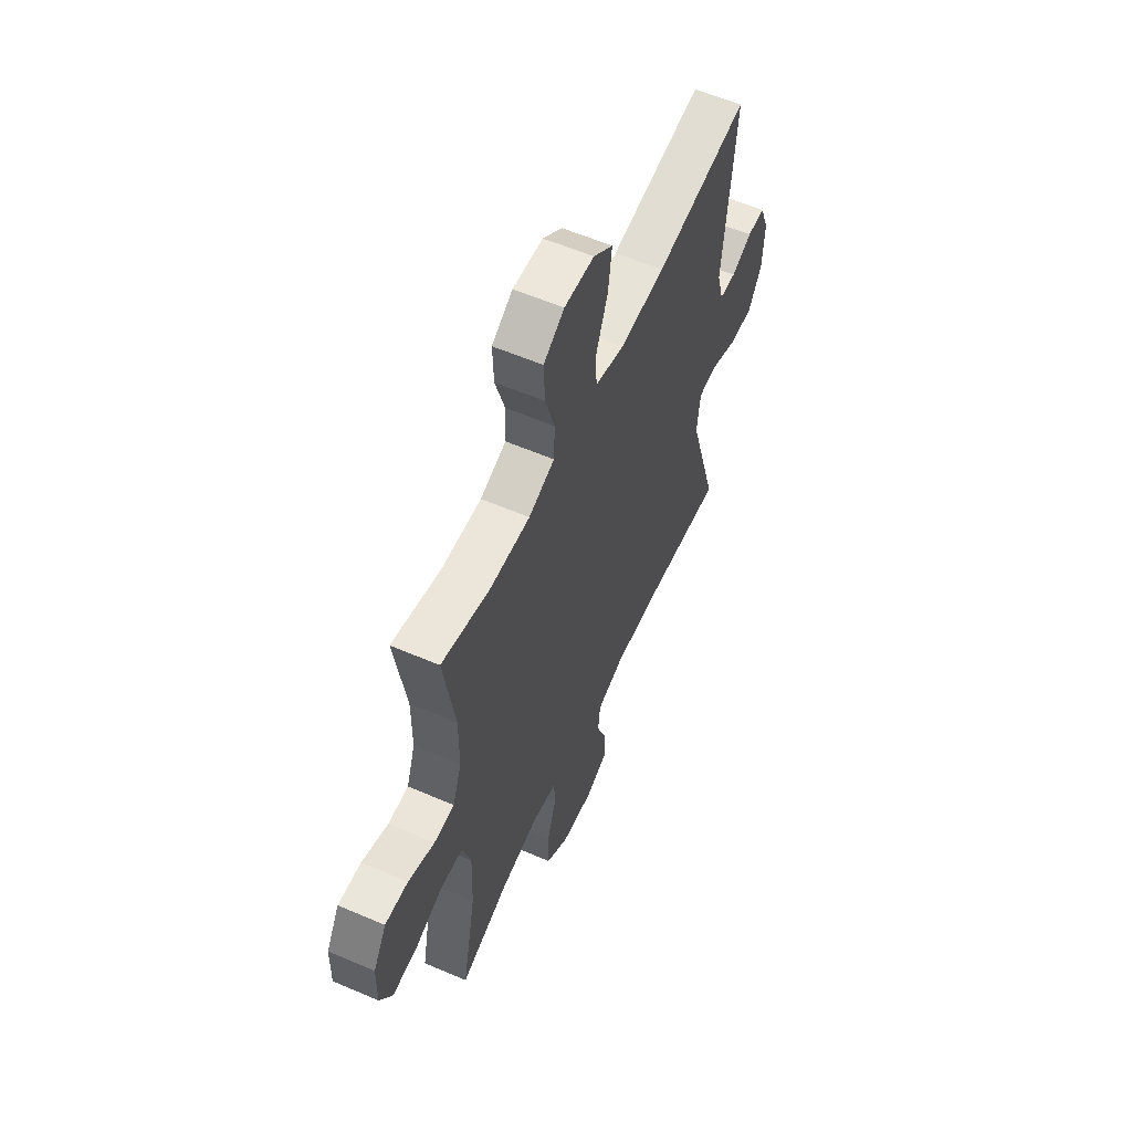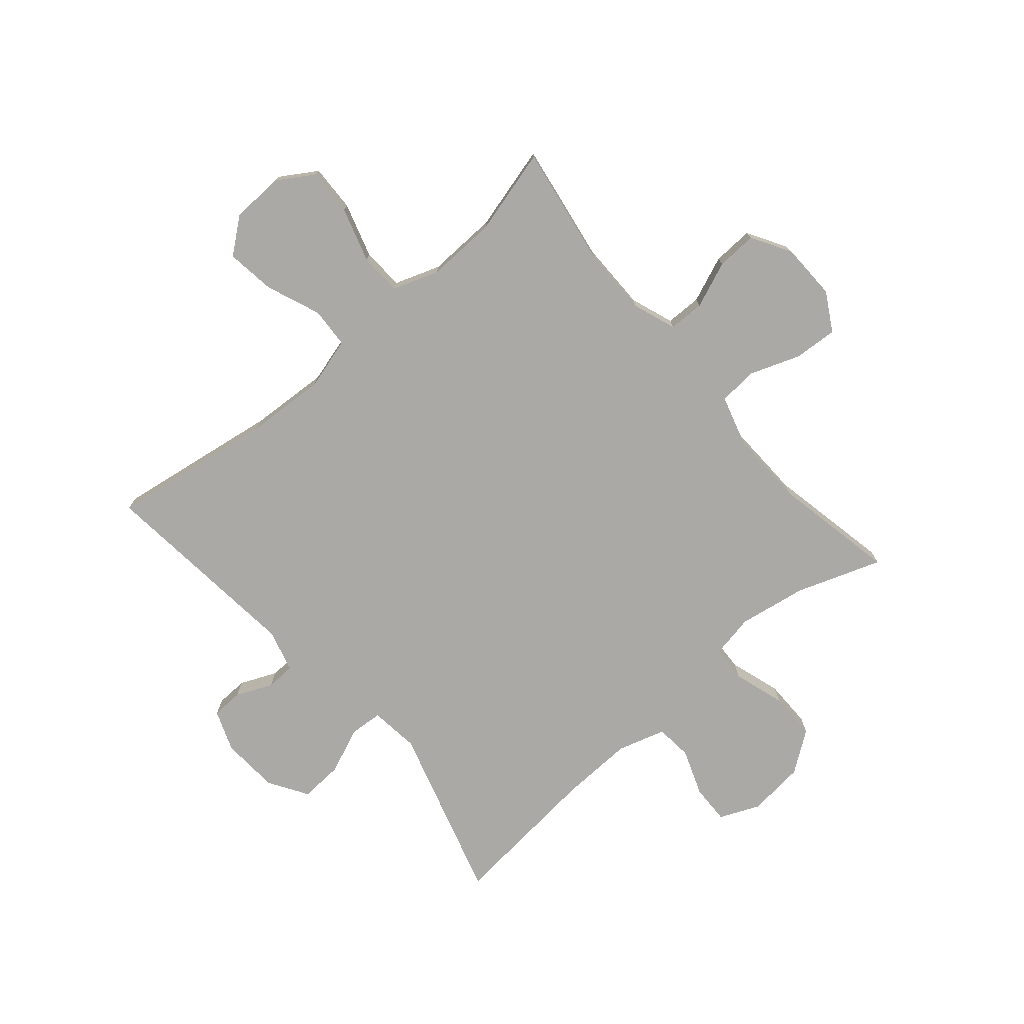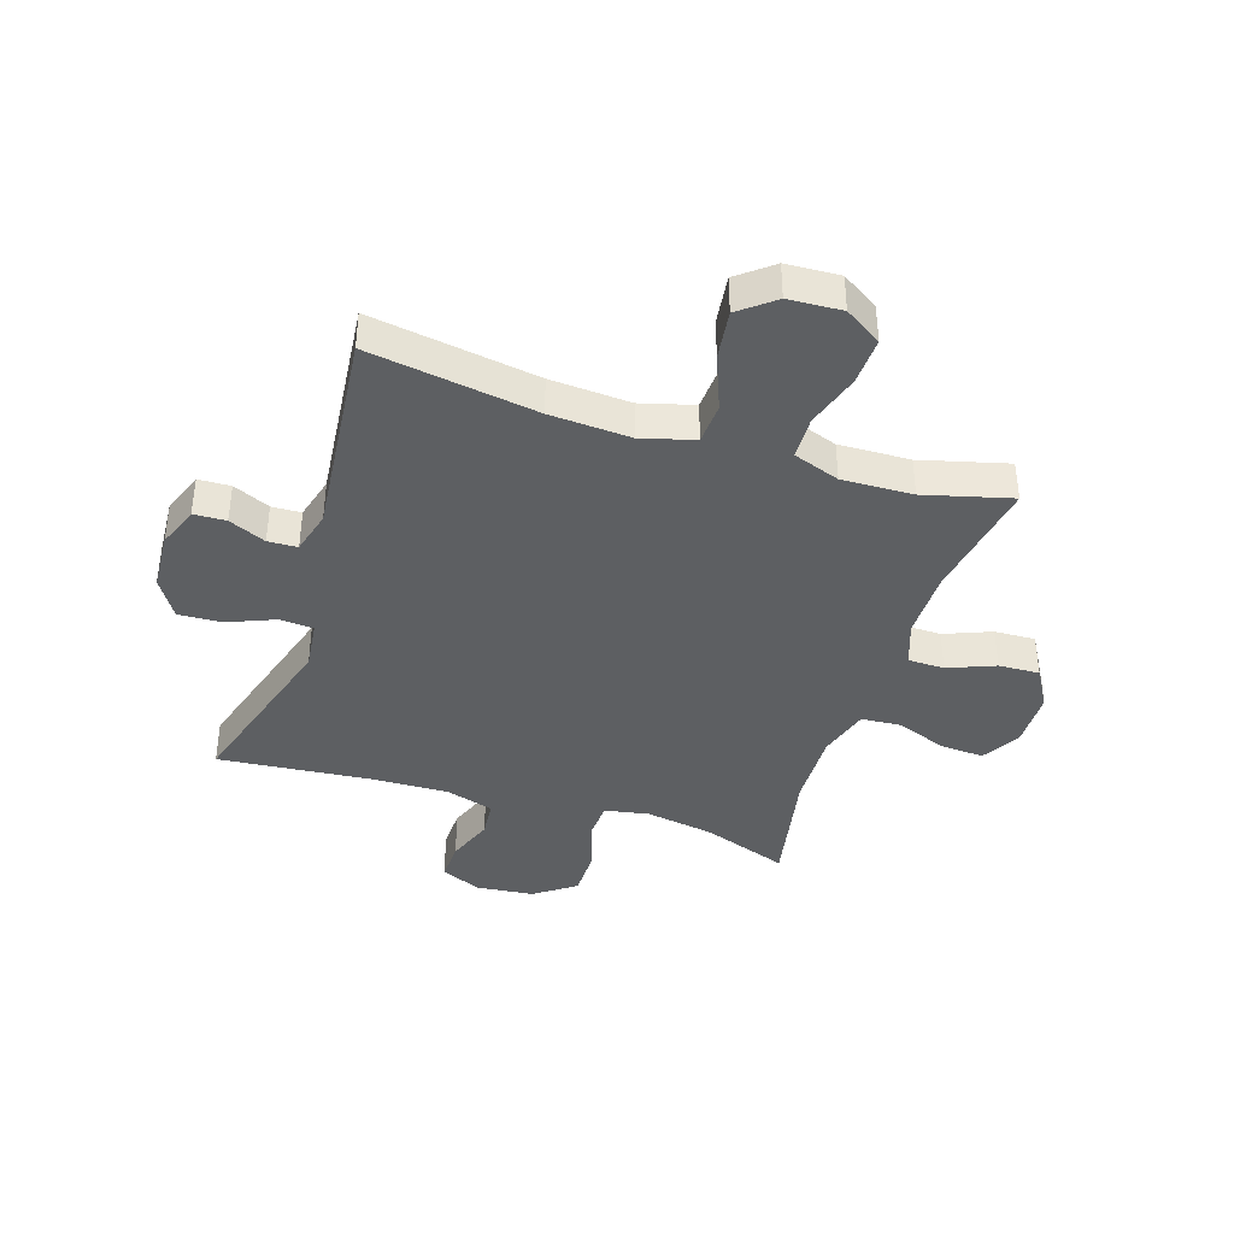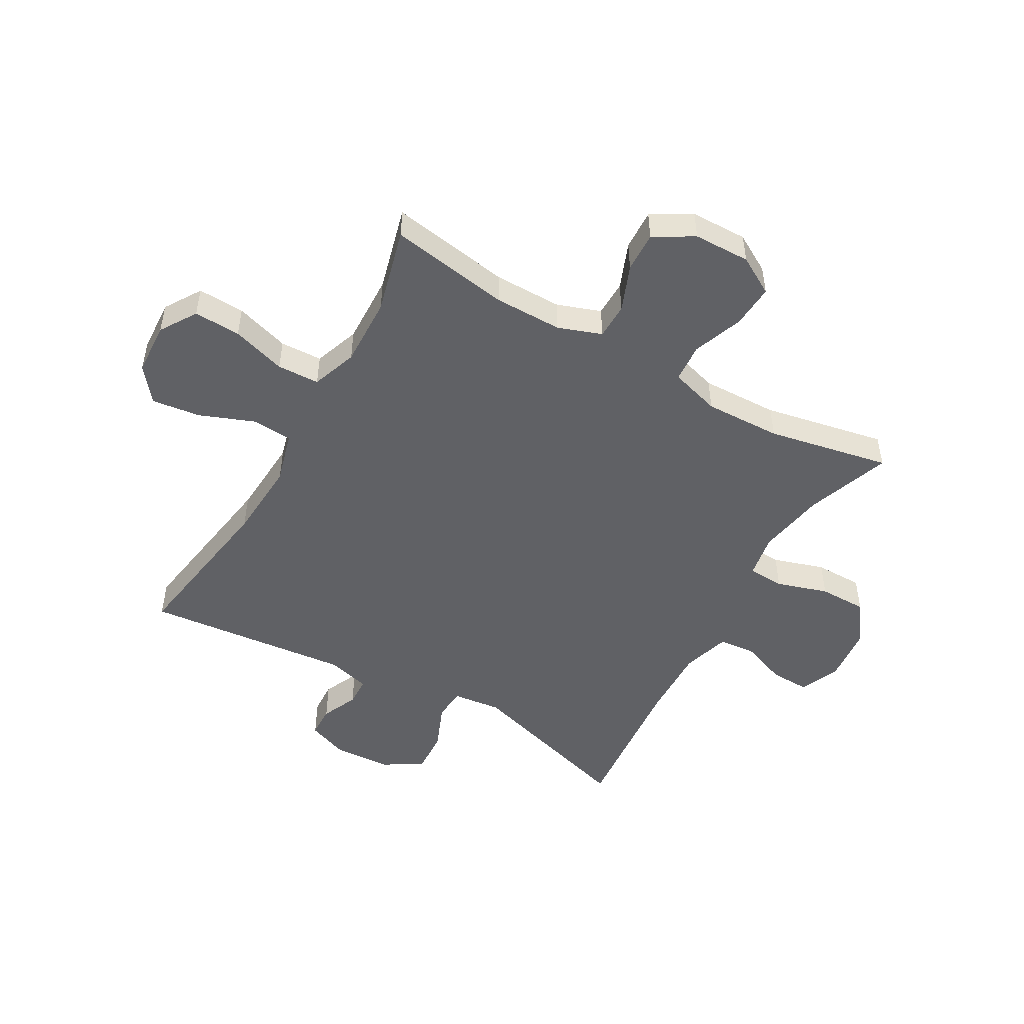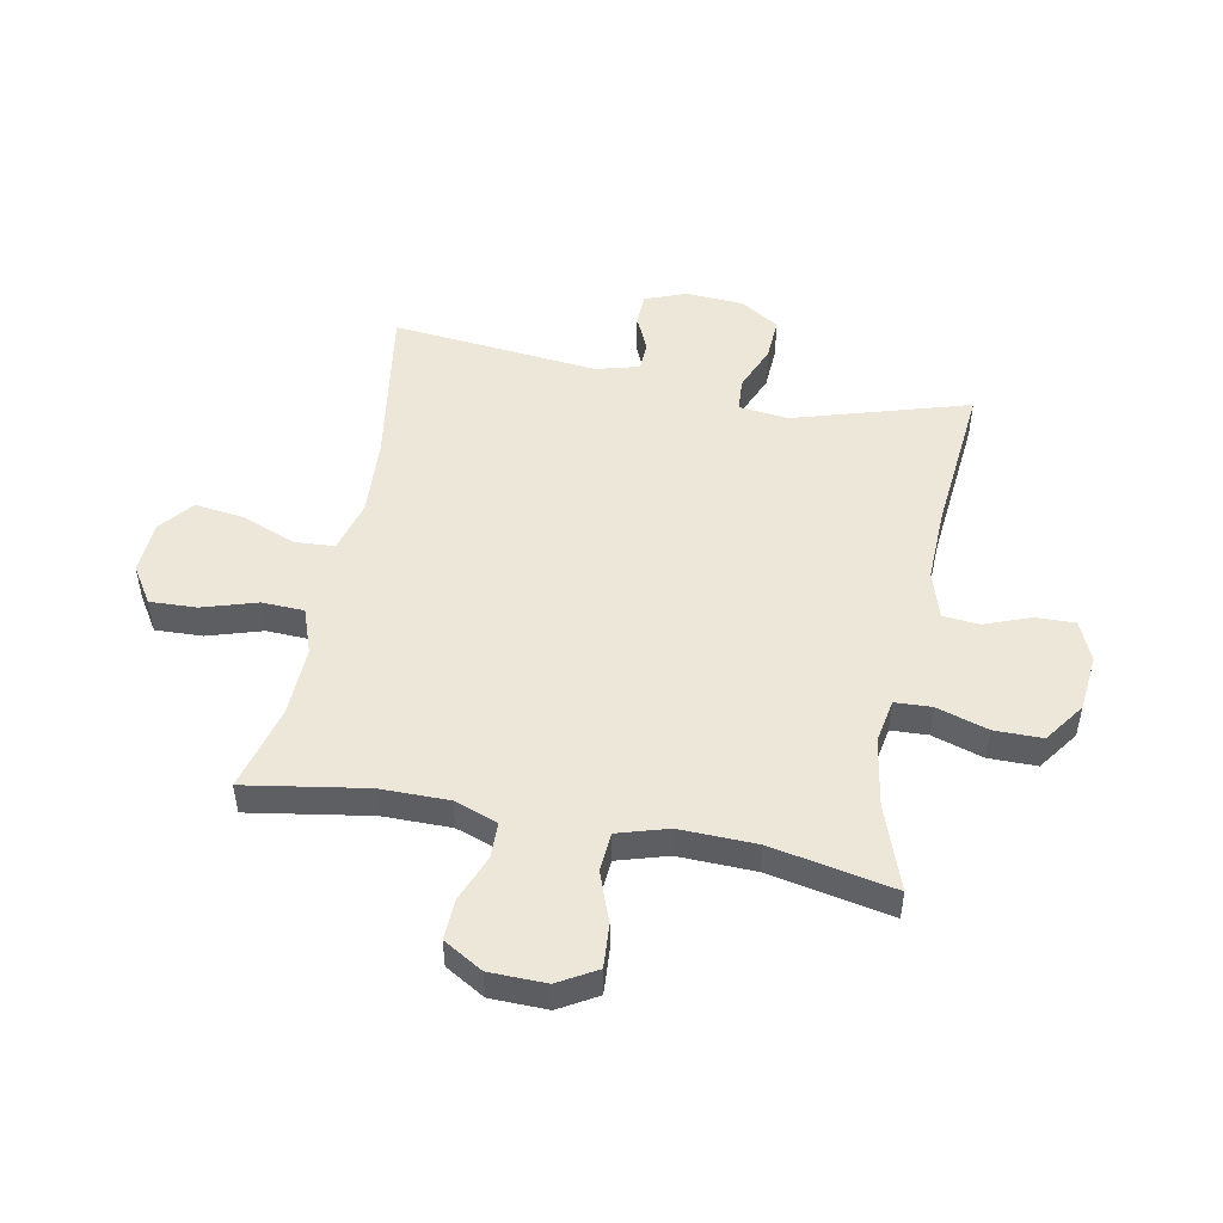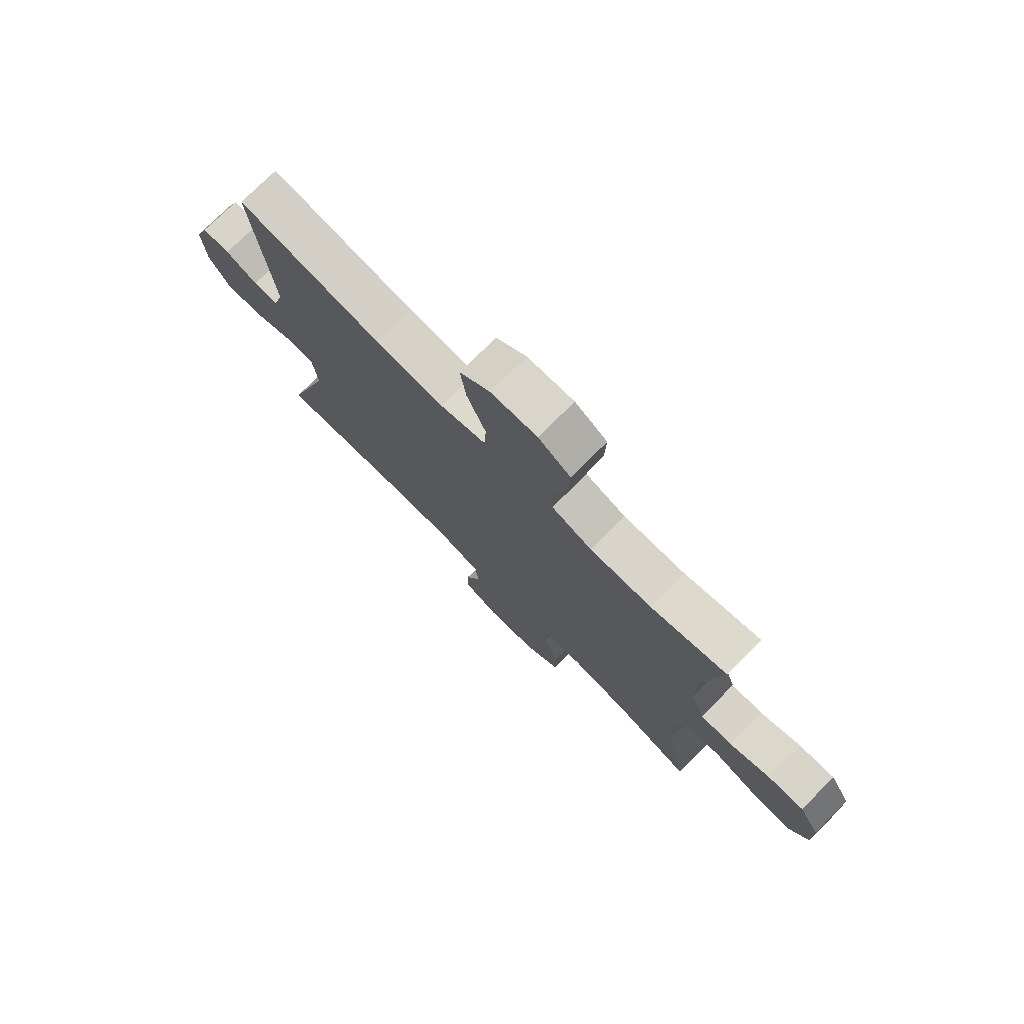
<metadata>
{"format":"obj","ext":"obj","renderer":"f3d","projection":"perspective","resolution":1024,"background":"white","views":[{"elev":58.5,"azim":113.9,"up":"+Z"},{"elev":-75.5,"azim":40.7,"up":"+Y"},{"elev":-39.6,"azim":-17.9,"up":"+Y"},{"elev":-49.6,"azim":60.3,"up":"+Y"},{"elev":49.8,"azim":100.9,"up":"+Y"},{"elev":76.1,"azim":45.2,"up":"+Z"}]}
</metadata>
<code>
v -0.5 0.07 0.5
v -0.215 0.07 0.456
v -0.078 0.07 0.448
v 0.012 0.07 0.473
v 0.016 0.07 0.543
v -0.021 0.07 0.637
v -0.032 0.07 0.721
v 0.027 0.07 0.768
v 0.118 0.07 0.773
v 0.181 0.07 0.733
v 0.178 0.07 0.652
v 0.149 0.07 0.558
v 0.152 0.07 0.485
v 0.231 0.07 0.457
v 0.352 0.07 0.461
v 0.5 0.07 0.5
v 0.466 0.07 0.291
v 0.466 0.07 0.173
v 0.493 0.07 0.098
v 0.555 0.07 0.097
v 0.635 0.07 0.129
v 0.705 0.07 0.132
v 0.745 0.07 0.064
v 0.747 0.07 -0.034
v 0.709 0.07 -0.1
v 0.634 0.07 -0.095
v 0.547 0.07 -0.063
v 0.48 0.07 -0.068
v 0.454 0.07 -0.155
v 0.458 0.07 -0.288
v 0.5 0.07 -0.5
v 0.354 0.07 -0.448
v 0.236 0.07 -0.428
v 0.16 0.07 -0.442
v 0.157 0.07 -0.505
v 0.185 0.07 -0.594
v 0.185 0.07 -0.677
v 0.115 0.07 -0.727
v 0.017 0.07 -0.737
v -0.052 0.07 -0.707
v -0.05 0.07 -0.639
v -0.02 0.07 -0.559
v -0.026 0.07 -0.496
v -0.109 0.07 -0.471
v -0.236 0.07 -0.475
v -0.5 0.07 -0.5
v -0.41 0.07 -0.198
v -0.42 0.07 -0.113
v -0.477 0.07 -0.109
v -0.557 0.07 -0.142
v -0.631 0.07 -0.146
v -0.673 0.07 -0.079
v -0.679 0.07 0.021
v -0.652 0.07 0.092
v -0.597 0.07 0.094
v -0.534 0.07 0.066
v -0.484 0.07 0.068
v -0.464 0.07 0.142
v -0.5 0 0.5
v -0.215 0 0.456
v -0.078 0 0.448
v 0.012 0 0.473
v 0.016 0 0.543
v -0.021 0 0.637
v -0.032 0 0.721
v 0.027 0 0.768
v 0.118 0 0.773
v 0.181 0 0.733
v 0.178 0 0.652
v 0.149 0 0.558
v 0.152 0 0.485
v 0.231 0 0.457
v 0.352 0 0.461
v 0.5 0 0.5
v 0.466 0 0.291
v 0.466 0 0.173
v 0.493 0 0.098
v 0.555 0 0.097
v 0.635 0 0.129
v 0.705 0 0.132
v 0.745 0 0.064
v 0.747 0 -0.034
v 0.709 0 -0.1
v 0.634 0 -0.095
v 0.547 0 -0.063
v 0.48 0 -0.068
v 0.454 0 -0.155
v 0.458 0 -0.288
v 0.5 0 -0.5
v 0.354 0 -0.448
v 0.236 0 -0.428
v 0.16 0 -0.442
v 0.157 0 -0.505
v 0.185 0 -0.594
v 0.185 0 -0.677
v 0.115 0 -0.727
v 0.017 0 -0.737
v -0.052 0 -0.707
v -0.05 0 -0.639
v -0.02 0 -0.559
v -0.026 0 -0.496
v -0.109 0 -0.471
v -0.236 0 -0.475
v -0.5 0 -0.5
v -0.41 0 -0.198
v -0.42 0 -0.113
v -0.477 0 -0.109
v -0.557 0 -0.142
v -0.631 0 -0.146
v -0.673 0 -0.079
v -0.679 0 0.021
v -0.652 0 0.092
v -0.597 0 0.094
v -0.534 0 0.066
v -0.484 0 0.068
v -0.464 0 0.142
f 54 55 56
f 53 54 56
f 52 53 56
f 51 52 56
f 50 51 56
f 49 50 56
f 48 49 56 57
f 45 46 47
f 44 45 47 48
f 48 57 58
f 44 48 58
f 43 44 58
f 40 41 42
f 39 40 42
f 38 39 42
f 37 38 42
f 36 37 42
f 35 36 42
f 34 35 42 43
f 30 31 32
f 29 30 32 33
f 28 29 33 34
f 25 26 27
f 24 25 27
f 23 24 27
f 22 23 27
f 21 22 27
f 20 21 27
f 19 20 27 28
f 58 1 2
f 43 58 2
f 34 43 2
f 28 34 2
f 19 28 2
f 18 19 2
f 10 11 12
f 9 10 12
f 8 9 12
f 7 8 12
f 6 7 12
f 5 6 12
f 4 5 12 13
f 3 4 13 14
f 17 18 2 3
f 15 16 17
f 14 15 17
f 3 14 17
f 114 113 112
f 114 112 111
f 114 111 110
f 114 110 109
f 114 109 108
f 114 108 107
f 115 114 107 106
f 105 104 103
f 106 105 103 102
f 116 115 106
f 116 106 102
f 116 102 101
f 100 99 98
f 100 98 97
f 100 97 96
f 100 96 95
f 100 95 94
f 100 94 93
f 101 100 93 92
f 90 89 88
f 91 90 88 87
f 92 91 87 86
f 85 84 83
f 85 83 82
f 85 82 81
f 85 81 80
f 85 80 79
f 85 79 78
f 86 85 78 77
f 60 59 116
f 60 116 101
f 60 101 92
f 60 92 86
f 60 86 77
f 60 77 76
f 70 69 68
f 70 68 67
f 70 67 66
f 70 66 65
f 70 65 64
f 70 64 63
f 71 70 63 62
f 72 71 62 61
f 61 60 76 75
f 75 74 73
f 75 73 72
f 75 72 61
f 1 59 60 2
f 2 60 61 3
f 3 61 62 4
f 4 62 63 5
f 5 63 64 6
f 6 64 65 7
f 7 65 66 8
f 8 66 67 9
f 9 67 68 10
f 10 68 69 11
f 11 69 70 12
f 12 70 71 13
f 13 71 72 14
f 14 72 73 15
f 15 73 74 16
f 16 74 75 17
f 17 75 76 18
f 18 76 77 19
f 19 77 78 20
f 20 78 79 21
f 21 79 80 22
f 22 80 81 23
f 23 81 82 24
f 24 82 83 25
f 25 83 84 26
f 26 84 85 27
f 27 85 86 28
f 28 86 87 29
f 29 87 88 30
f 30 88 89 31
f 31 89 90 32
f 32 90 91 33
f 33 91 92 34
f 34 92 93 35
f 35 93 94 36
f 36 94 95 37
f 37 95 96 38
f 38 96 97 39
f 39 97 98 40
f 40 98 99 41
f 41 99 100 42
f 42 100 101 43
f 43 101 102 44
f 44 102 103 45
f 45 103 104 46
f 46 104 105 47
f 47 105 106 48
f 48 106 107 49
f 49 107 108 50
f 50 108 109 51
f 51 109 110 52
f 52 110 111 53
f 53 111 112 54
f 54 112 113 55
f 55 113 114 56
f 56 114 115 57
f 57 115 116 58
f 58 116 59 1

</code>
